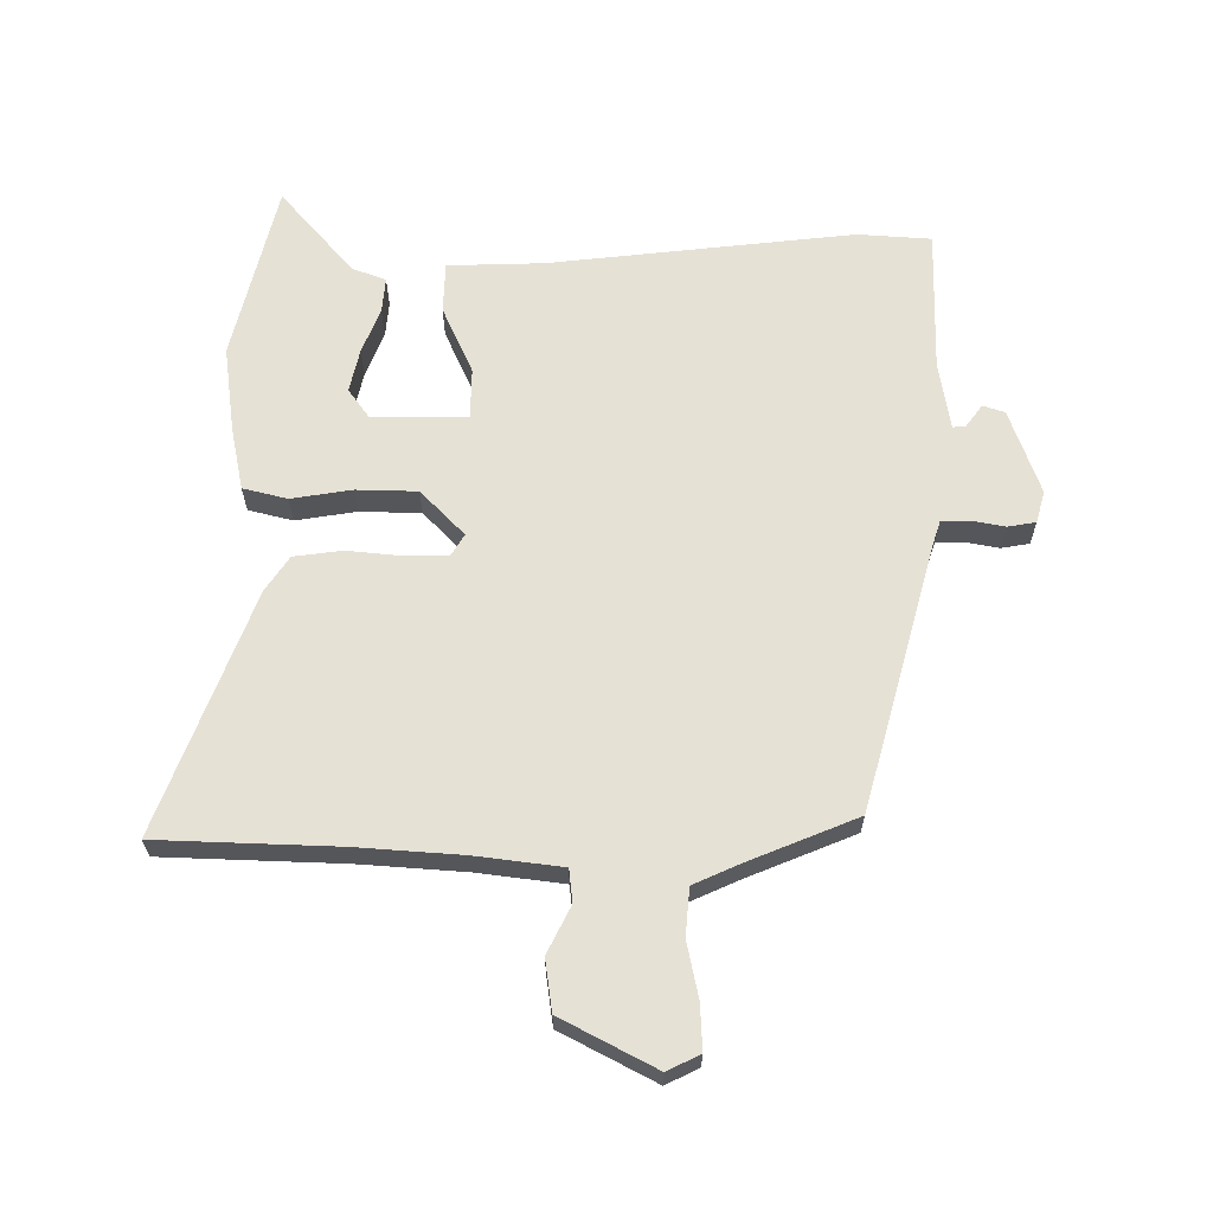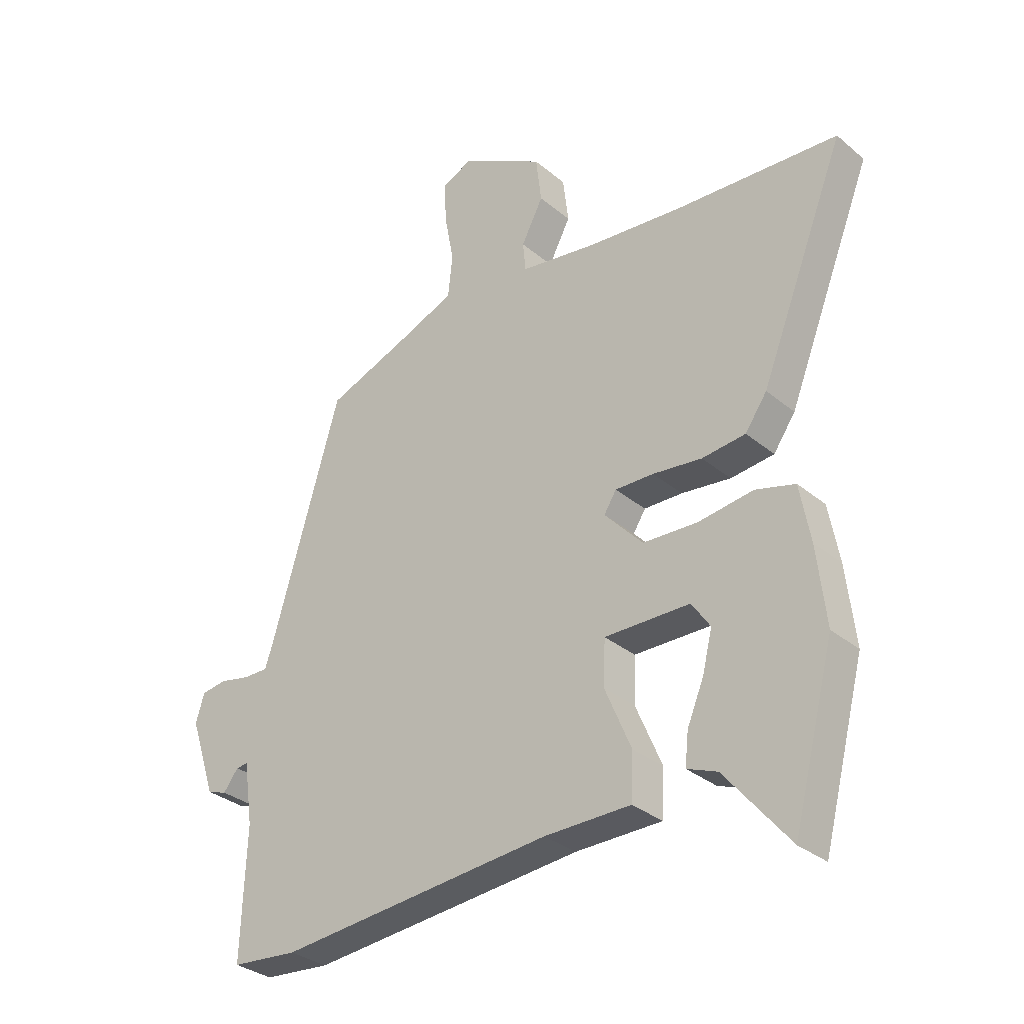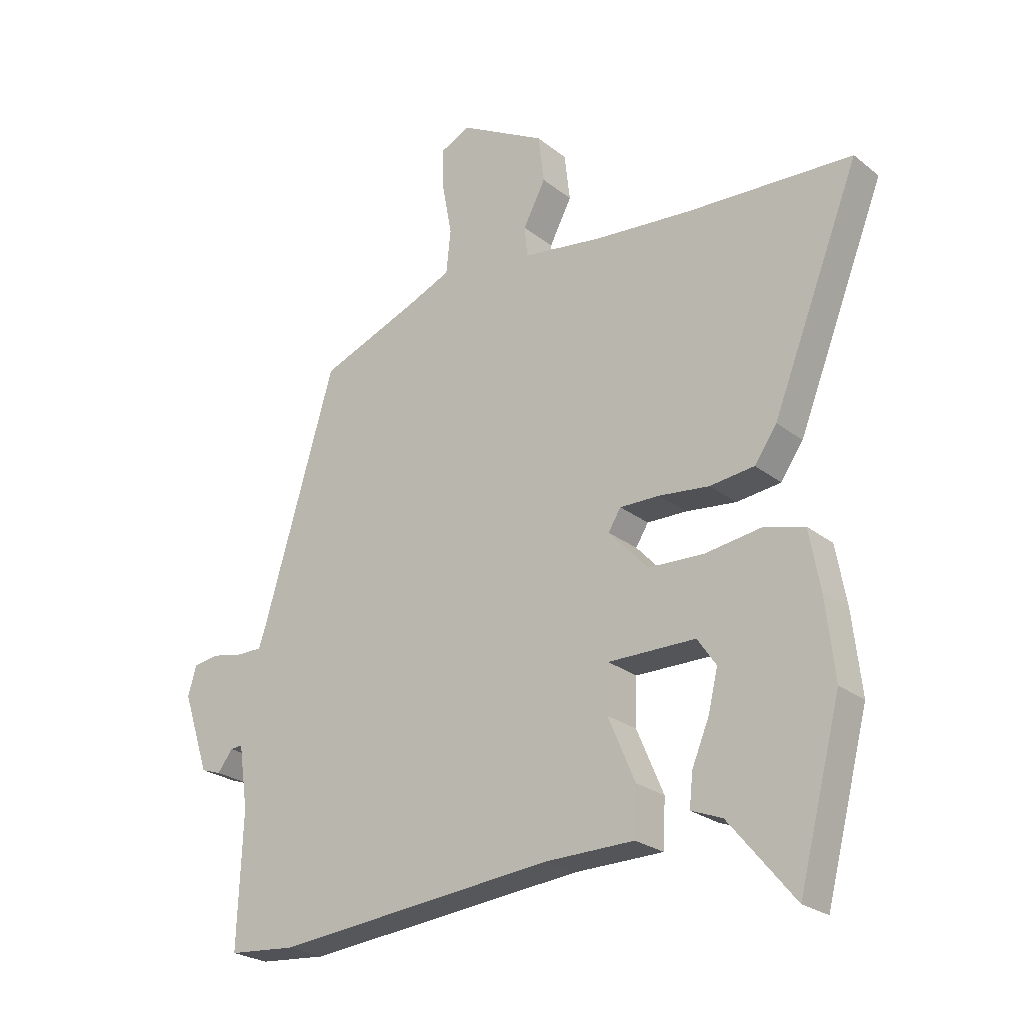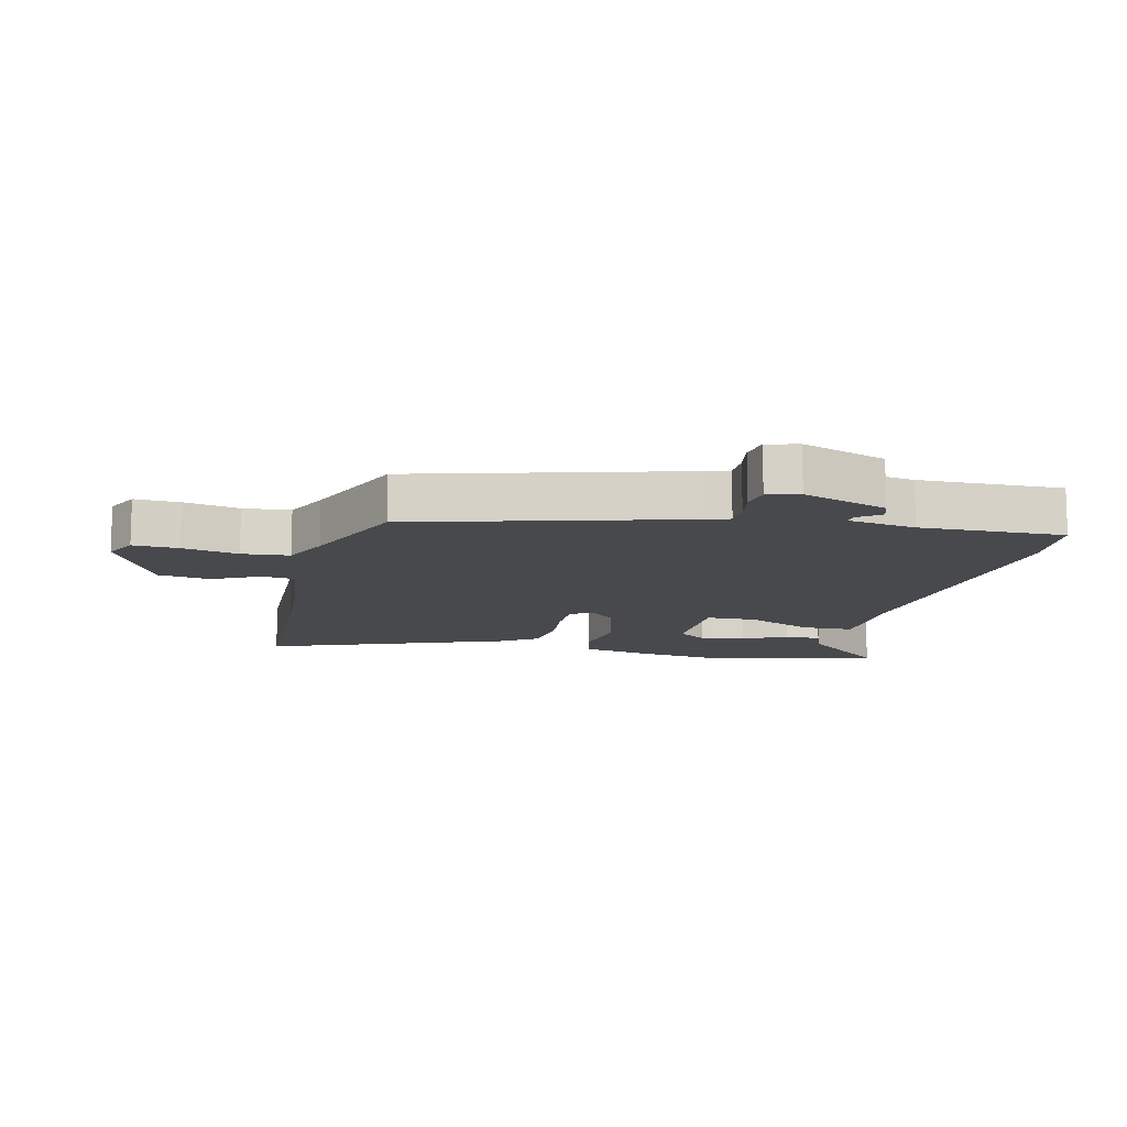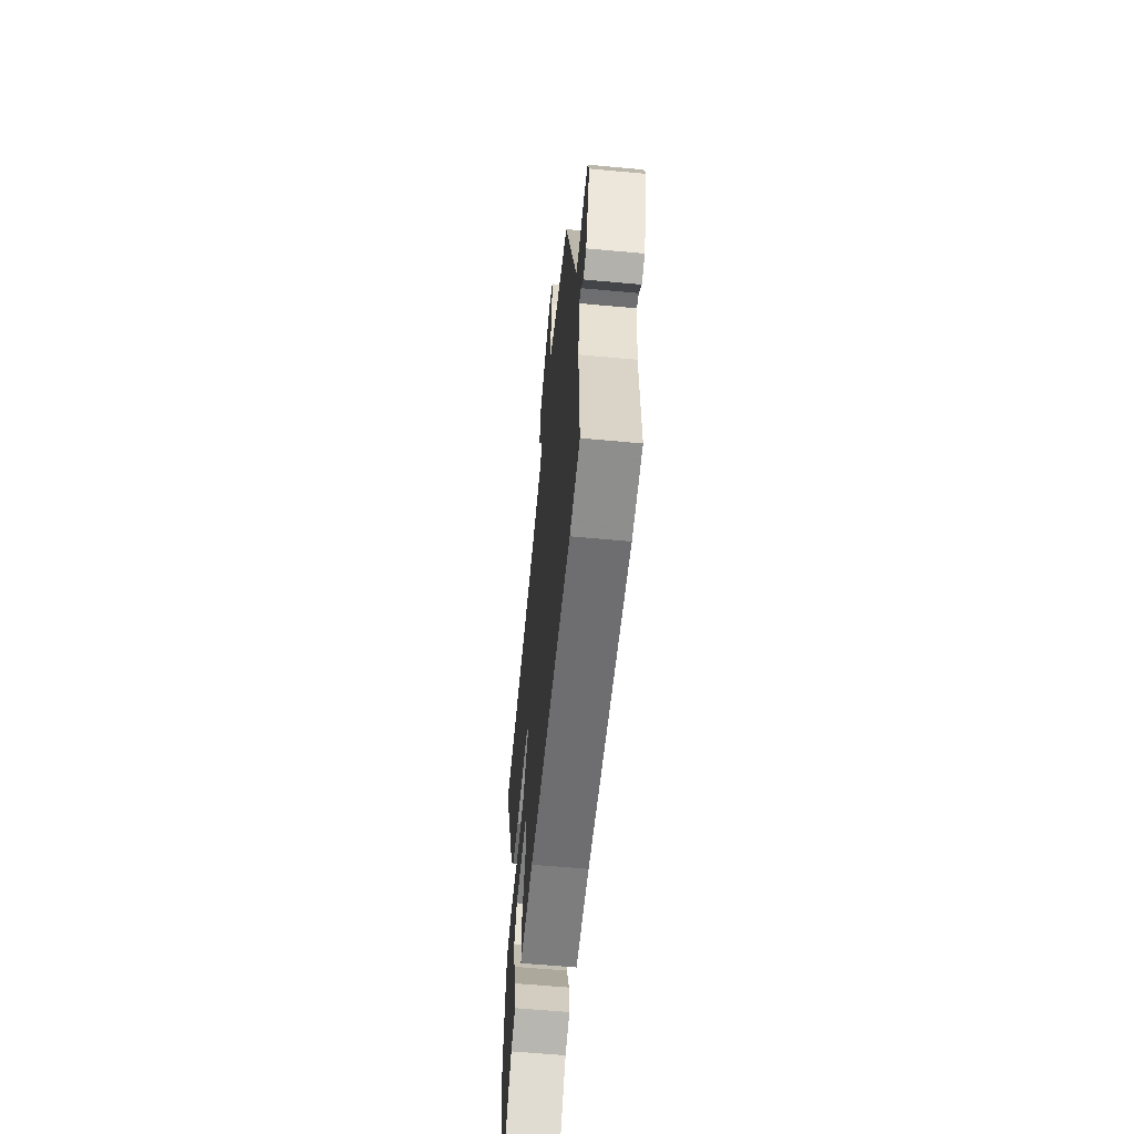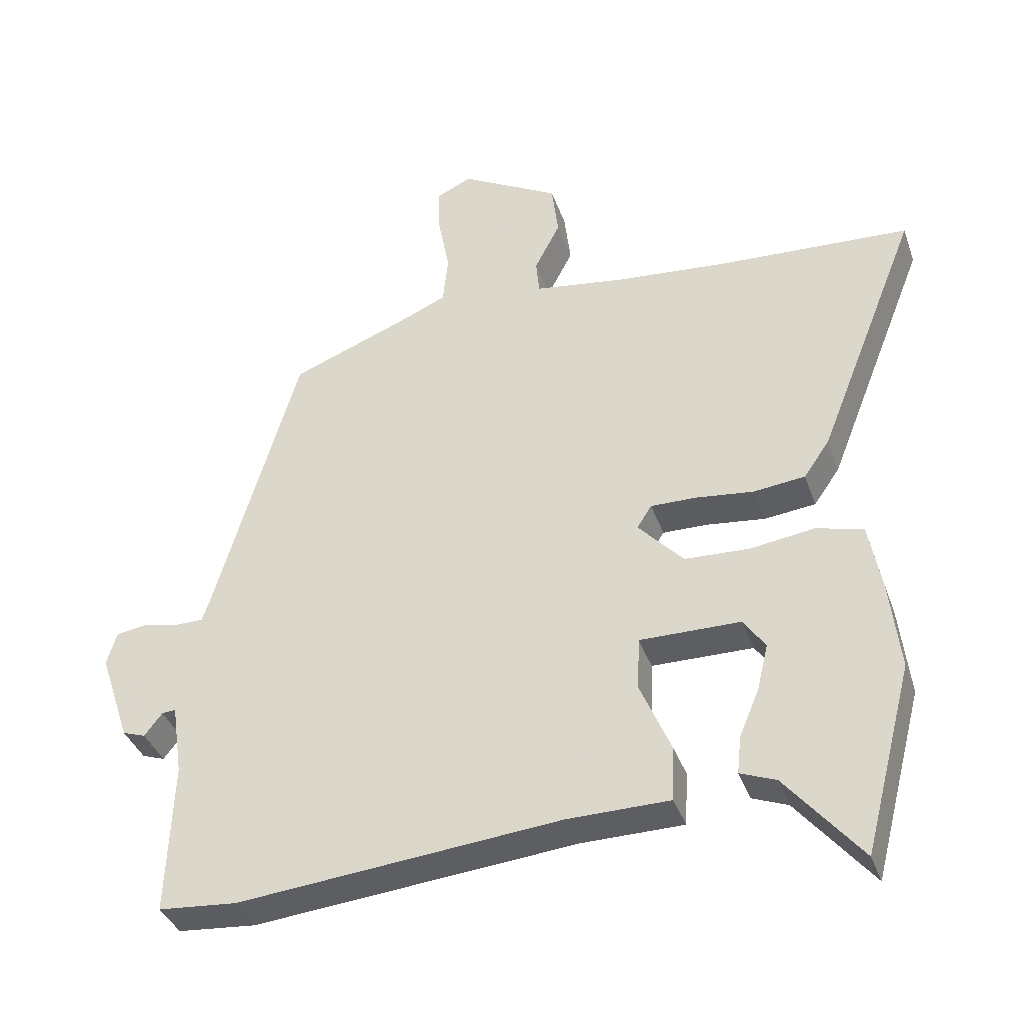
<metadata>
{"format":"obj","ext":"obj","renderer":"f3d","projection":"perspective","resolution":1024,"background":"white","views":[{"elev":64.3,"azim":-0.8,"up":"+Y"},{"elev":-31.5,"azim":-139.5,"up":"+Z"},{"elev":-24.4,"azim":-141.8,"up":"+Z"},{"elev":-12.3,"azim":75.7,"up":"+Y"},{"elev":-59.9,"azim":84.6,"up":"+Z"},{"elev":-37.4,"azim":-161.7,"up":"+Z"}]}
</metadata>
<code>
v -0.476 0.07 -0.591
v -0.55 0.07 -0.306
v -0.534 0.07 -0.167
v -0.515 0.07 -0.065
v -0.444 0.07 -0.046
v -0.346 0.07 -0.06
v -0.248 0.07 -0.056
v -0.179 0.07 0.018
v -0.201 0.07 0.053
v -0.27 0.07 0.052
v -0.358 0.07 0.042
v -0.436 0.07 0.051
v -0.475 0.07 0.107
v -0.628 0.07 0.493
v -0.337 0.07 0.508
v -0.168 0.07 0.523
v -0.029 0.07 0.543
v -0.024 0.07 0.596
v -0.063 0.07 0.671
v -0.053 0.07 0.754
v 0.097 0.07 0.836
v 0.15 0.07 0.811
v 0.148 0.07 0.738
v 0.131 0.07 0.648
v 0.139 0.07 0.572
v 0.213 0.07 0.54
v 0.389 0.07 0.471
v 0.515 0.07 0.043
v 0.528 0.07 0.005
v 0.572 0.07 0.005
v 0.627 0.07 0.016
v 0.672 0.07 0.009
v 0.687 0.07 -0.042
v 0.641 0.07 -0.18
v 0.606 0.07 -0.192
v 0.579 0.07 -0.157
v 0.558 0.07 -0.155
v 0.542 0.07 -0.265
v 0.551 0.07 -0.496
v 0.432 0.07 -0.506
v -0.059 0.07 -0.459
v -0.214 0.07 -0.457
v -0.218 0.07 -0.375
v -0.171 0.07 -0.265
v -0.174 0.07 -0.184
v -0.327 0.07 -0.185
v -0.36 0.07 -0.233
v -0.343 0.07 -0.303
v -0.313 0.07 -0.375
v -0.307 0.07 -0.432
v -0.361 0.07 -0.453
v -0.476 0 -0.591
v -0.55 0 -0.306
v -0.534 0 -0.167
v -0.515 0 -0.065
v -0.444 0 -0.046
v -0.346 0 -0.06
v -0.248 0 -0.056
v -0.179 0 0.018
v -0.201 0 0.053
v -0.27 0 0.052
v -0.358 0 0.042
v -0.436 0 0.051
v -0.475 0 0.107
v -0.628 0 0.493
v -0.337 0 0.508
v -0.168 0 0.523
v -0.029 0 0.543
v -0.024 0 0.596
v -0.063 0 0.671
v -0.053 0 0.754
v 0.097 0 0.836
v 0.15 0 0.811
v 0.148 0 0.738
v 0.131 0 0.648
v 0.139 0 0.572
v 0.213 0 0.54
v 0.389 0 0.471
v 0.515 0 0.043
v 0.528 0 0.005
v 0.572 0 0.005
v 0.627 0 0.016
v 0.672 0 0.009
v 0.687 0 -0.042
v 0.641 0 -0.18
v 0.606 0 -0.192
v 0.579 0 -0.157
v 0.558 0 -0.155
v 0.542 0 -0.265
v 0.551 0 -0.496
v 0.432 0 -0.506
v -0.059 0 -0.459
v -0.214 0 -0.457
v -0.218 0 -0.375
v -0.171 0 -0.265
v -0.174 0 -0.184
v -0.327 0 -0.185
v -0.36 0 -0.233
v -0.343 0 -0.303
v -0.313 0 -0.375
v -0.307 0 -0.432
v -0.361 0 -0.453
f 48 49 50 51
f 47 48 51 1
f 41 42 43 44
f 41 44 45
f 38 39 40 41
f 37 38 41 45
f 33 34 35 36
f 33 36 37
f 30 31 32 33
f 29 30 33 37
f 28 29 37 45
f 26 27 28 45
f 21 22 23 24
f 21 24 25
f 18 19 20 21
f 17 18 21 25
f 12 13 14 15
f 10 11 12 15
f 9 10 15 16
f 8 9 16 17
f 3 4 5 6
f 3 6 7
f 47 1 2 3
f 46 47 3 7
f 8 17 25 26
f 8 26 45 46
f 7 8 46
f 102 101 100 99
f 52 102 99 98
f 95 94 93 92
f 96 95 92
f 92 91 90 89
f 96 92 89 88
f 87 86 85 84
f 88 87 84
f 84 83 82 81
f 88 84 81 80
f 96 88 80 79
f 96 79 78 77
f 75 74 73 72
f 76 75 72
f 72 71 70 69
f 76 72 69 68
f 66 65 64 63
f 66 63 62 61
f 67 66 61 60
f 68 67 60 59
f 57 56 55 54
f 58 57 54
f 54 53 52 98
f 58 54 98 97
f 77 76 68 59
f 97 96 77 59
f 97 59 58
f 1 52 53 2
f 2 53 54 3
f 3 54 55 4
f 4 55 56 5
f 5 56 57 6
f 6 57 58 7
f 7 58 59 8
f 8 59 60 9
f 9 60 61 10
f 10 61 62 11
f 11 62 63 12
f 12 63 64 13
f 13 64 65 14
f 14 65 66 15
f 15 66 67 16
f 16 67 68 17
f 17 68 69 18
f 18 69 70 19
f 19 70 71 20
f 20 71 72 21
f 21 72 73 22
f 22 73 74 23
f 23 74 75 24
f 24 75 76 25
f 25 76 77 26
f 26 77 78 27
f 27 78 79 28
f 28 79 80 29
f 29 80 81 30
f 30 81 82 31
f 31 82 83 32
f 32 83 84 33
f 33 84 85 34
f 34 85 86 35
f 35 86 87 36
f 36 87 88 37
f 37 88 89 38
f 38 89 90 39
f 39 90 91 40
f 40 91 92 41
f 41 92 93 42
f 42 93 94 43
f 43 94 95 44
f 44 95 96 45
f 45 96 97 46
f 46 97 98 47
f 47 98 99 48
f 48 99 100 49
f 49 100 101 50
f 50 101 102 51
f 51 102 52 1

</code>
